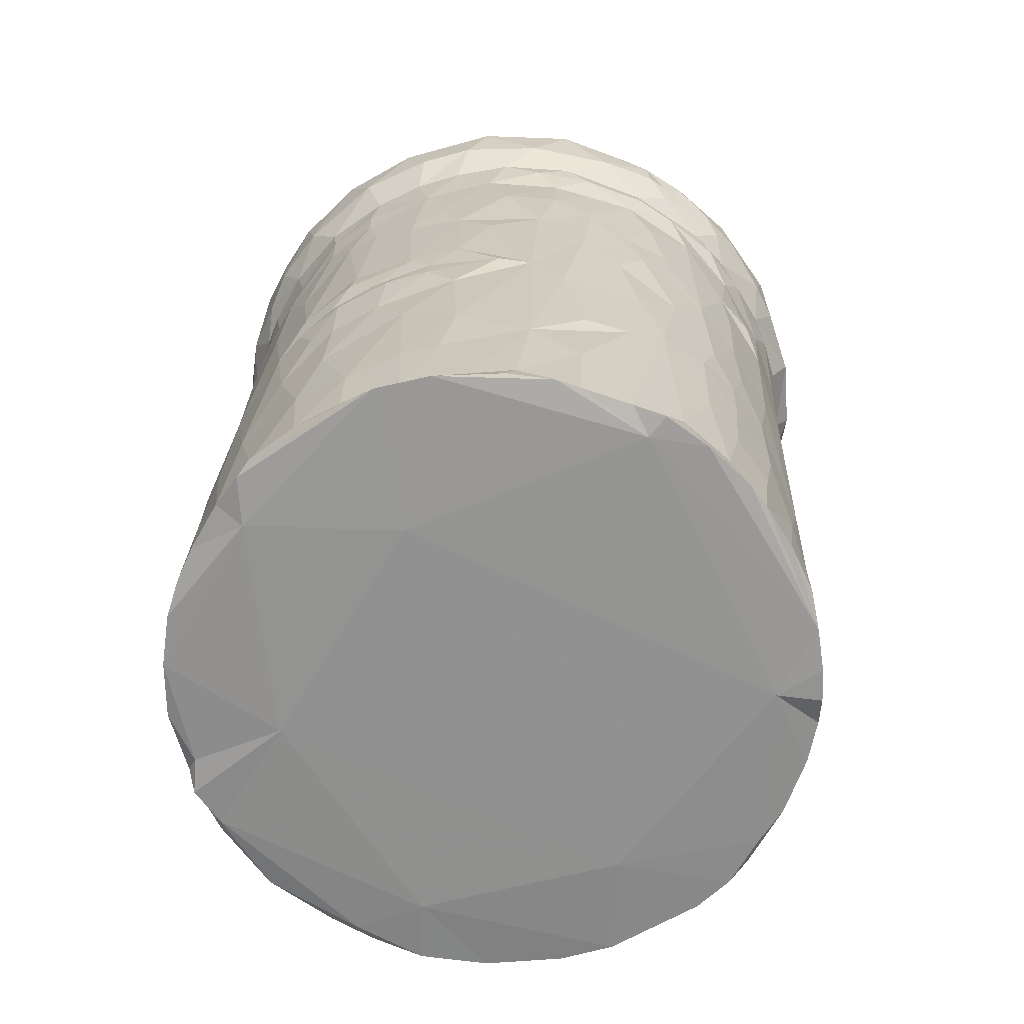
<metadata>
{"format":"obj","ext":"obj","renderer":"f3d","projection":"perspective","resolution":1024,"background":"white","views":[{"elev":-73.5,"azim":167.1,"up":"+Z"}]}
</metadata>
<code>
v -0.01509 0.01539 0.01966
v -0.0167 0.01343 0.01985
v -0.0158 0.01506 0.02259
v -0.0119 0.01678 0.01757
v -0.01117 0.01858 0.01902
v -0.01272 0.01785 0.02022
v -0.01083 0.01208 -0.02626
v -0.01594 0.006628 -0.02528
v -0.01413 0.008935 -0.02569
v -0.01271 0.011 -0.02046
v -0.01493 0.008554 -0.01983
v -0.01347 0.01086 -0.01576
v -0.01595 0.007822 -0.01462
v -0.01498 0.009878 -0.009164
v -0.01344 0.01432 0.007626
v -0.01519 0.01258 0.01424
v -0.01321 0.01556 0.01626
v -0.0163 0.01189 0.01659
v -0.01543 0.01324 0.01799
v -0.0188 0.009894 0.01993
v -0.01625 0.006341 -0.02104
v -0.01052 0.01286 -0.01953
v -0.01088 0.01378 -0.01028
v -0.01321 0.01184 -0.01037
v -0.01197 0.01341 -0.006397
v -0.01431 0.0115 -0.003194
v -0.01614 0.009463 3.8e-05
v -0.01301 0.01467 0.009602
v -0.01453 0.01263 0.006371
v -0.01678 0.009873 0.01159
v -0.01202 0.01591 0.01401
v -0.01925 0.008996 0.02335
v -0.007994 0.01379 -0.02671
v -0.01207 0.011 -0.02599
v -0.01086 0.01328 -0.01478
v -0.009597 0.01505 -0.00763
v -0.0116 0.01434 -0.001714
v -0.01174 0.01496 0.003855
v -0.01124 0.0159 0.007452
v -0.01067 0.01766 0.01604
v -0.01767 0.009483 0.01772
v -0.009627 0.01277 -0.02483
v -0.01781 0.002059 -0.02539
v -0.008617 0.01512 -0.01105
v -0.006751 0.02045 0.01834
v -0.01999 0.005893 0.02014
v -0.01011 0.01962 0.01998
v -0.008127 0.02064 0.02228
v -0.006586 0.01434 -0.02456
v -0.008609 0.01425 -0.01815
v -0.01783 0.005433 -0.001925
v -0.006868 0.01678 -0.004055
v -0.009053 0.01633 0.00015
v -0.0181 0.007179 0.01321
v -0.00854 0.01812 0.01313
v -0.01829 0.000208 -0.02515
v -0.005772 0.0163 -0.01154
v -0.01867 0.00266 -0.001629
v -0.009498 0.01839 0.01726
v -0.007389 0.02043 0.02093
v -0.02034 0.004262 0.02304
v -0.02 0.005398 0.02381
v -0.005269 0.01497 -0.02686
v -0.004651 0.01838 0.001972
v -0.006442 0.01815 0.005563
v -0.003369 0.01514 -0.02659
v -0.01884 -0.00058 -0.01405
v -0.005416 0.01913 0.01041
v -0.01896 0.003631 0.01158
v -0.004917 0.0202 0.01567
v -0.019 0.005676 0.01855
v -0.005474 0.02143 0.01963
v -0.005244 0.02174 0.02141
v -0.01192 0.01856 0.02276
v -0.01858 -0.001406 -0.02445
v -0.003815 0.01885 0.005385
v -0.007274 0.01932 0.01558
v -0.004728 0.02021 0.01702
v -0.02028 -0.000681 0.02166
v -0.002992 0.0182 -0.001251
v -0.01911 -0.001019 -0.005472
v -0.001128 0.01954 0.008123
v -0.01929 0.000254 0.009344
v -0.003999 0.01974 0.01386
v -0.01928 0.000257 0.01299
v -0.01891 0.004234 0.0149
v -0.01944 0.002658 0.01733
v -0.01947 0.002215 0.01925
v -0.001977 0.02191 0.01901
v -0.003453 0.01658 -0.0142
v -0.003649 0.02189 0.02245
v -0.004141 0.01737 -0.006975
v -0.01916 0.000944 0.004704
v -0.000324 0.01544 -0.02665
v -0.01917 -0.001953 0.002867
v -0.01862 -0.003984 -0.02417
v -0.000658 0.01685 -0.01467
v -0.01881 -0.004085 -0.01294
v -0.000858 0.01999 0.01337
v -0.000887 0.02067 0.01591
v 0.001092 0.0156 -0.02669
v -0.01888 -0.003878 0.005881
v -0.0191 -0.001337 0.01566
v -0.01874 -0.004369 -0.02138
v -0.01885 -0.004389 -0.003802
v -0.000617 0.01885 0.00206
v -0.01907 -0.002603 0.01801
v 0.000761 0.02089 0.01741
v -0.01941 -0.000325 0.01946
v -0.01743 0.01227 0.02339
v 0.003301 0.01531 -0.02531
v -0.000354 0.01609 -0.02102
v 0.000756 0.0177 -0.007759
v -0.01884 -0.003604 0.01982
v 0.002624 0.01629 -0.0182
v 0.001429 0.01978 0.01002
v 0.002708 0.02051 0.01599
v 0.003228 0.02174 0.01927
v -0.01886 -0.005921 0.02202
v -0.01815 -0.007492 -0.02381
v -0.01811 -0.007919 -0.01914
v 0.002831 0.01784 -0.005354
v -0.01879 -0.003939 0.01096
v -0.01818 -0.007567 -0.0133
v -0.01764 -0.008478 -0.004103
v 0.00241 0.01903 0.004796
v -0.01733 -0.007845 0.01248
v 0.001454 0.02002 0.01399
v -0.01782 -0.006018 0.01642
v 0.001095 0.0225 0.0224
v 0.003837 0.0153 -0.02658
v -0.01705 -0.01121 -0.02329
v -0.01762 -0.006913 0.02028
v 0.005054 0.02022 0.01732
v -0.01732 -0.007596 0.01886
v 0.006947 0.01554 -0.01568
v 0.004895 0.01759 -0.005147
v -0.01758 -0.007506 0.007007
v 0.004771 0.01929 0.009883
v -0.01764 -0.008325 0.0253
v 0.007419 0.01618 -0.008312
v 0.006083 0.01928 0.0141
v 0.007478 0.01703 -0.001755
v -0.01674 -0.01027 -0.001825
v 0.005907 0.01462 -0.02578
v -0.01628 -0.01293 -0.02324
v -0.01641 -0.01208 -0.01602
v 0.005563 0.01816 0.003273
v 0.007636 0.01466 -0.02051
v -0.01488 -0.01504 -0.02293
v 0.007956 0.02051 0.01947
v -0.01625 -0.009888 0.00791
v -0.01589 -0.009637 0.01751
v -0.01523 -0.01278 -0.005269
v 0.007681 0.01765 0.005539
v 0.006755 0.0214 0.02254
v 0.01033 0.01553 -0.00189
v -0.01565 -0.009985 0.02051
v 0.009677 0.01369 -0.02057
v 0.008311 0.01888 0.01713
v -0.01716 -0.009108 0.0224
v 0.009394 0.01317 -0.02555
v 0.01003 0.01434 -0.01268
v 0.008963 0.01597 -0.003894
v 0.01069 0.01614 0.00657
v -0.01357 -0.01626 -0.01906
v -0.01373 -0.015 -0.008209
v -0.01432 -0.0135 -0.000984
v 0.008798 0.01756 0.009024
v -0.01447 -0.01248 0.02278
v 0.01207 0.0186 0.02232
v 0.009097 0.01584 -0.005691
v 0.01216 0.01387 -0.003802
v 0.01015 0.01736 0.01334
v -0.01388 -0.01232 0.01791
v -0.01515 -0.01177 0.02496
v -0.01487 -0.01145 0.01356
v 0.01091 0.01894 0.01935
v 0.01166 0.01362 -0.00893
v -0.01449 -0.01328 0.000956
v -0.01434 -0.01385 -0.00311
v -0.01383 -0.01195 0.02034
v 0.01244 0.01177 -0.02119
v 0.01088 0.01743 0.01728
v 0.01144 0.0145 -0.005157
v -0.01337 -0.0134 0.0257
v 0.01078 0.01279 -0.02648
v 0.01239 0.01119 -0.02517
v -0.01058 -0.01906 -0.02242
v -0.01299 -0.01336 0.01419
v -0.01181 -0.01604 -0.000992
v 0.01335 0.01541 0.0175
v 0.01462 0.009156 -0.02452
v 0.01362 0.01453 0.0127
v 0.01371 0.01482 0.01483
v -0.01068 -0.01868 -0.01857
v 0.01406 0.01149 -0.009133
v 0.01375 0.01306 -0.001942
v 0.01297 0.01464 0.009097
v -0.01222 -0.01446 0.02314
v 0.01414 0.01092 -0.01458
v 0.01416 0.01217 -0.004926
v -0.01098 -0.01498 0.01447
v -0.01496 -0.01148 0.02605
v 0.01576 0.01522 0.02287
v 0.01572 0.01471 0.02341
v -0.0109 -0.01745 -0.008209
v -0.01128 -0.0164 0.001087
v 0.01349 0.01327 6.7e-05
v -0.01091 -0.0162 0.004063
v -0.01084 -0.01463 0.02088
v 0.01503 0.009391 -0.0192
v 0.01529 0.01031 -0.00766
v -0.01182 -0.01632 -0.0043
v -0.009152 -0.01815 -0.001634
v 0.01451 0.01167 -0.003374
v 0.01448 0.01614 0.01981
v -0.01123 -0.01499 0.02577
v 0.01455 0.01319 0.009683
v -0.009083 -0.01661 0.0104
v -0.01066 -0.01498 0.01833
v -0.00969 -0.01571 0.02637
v -0.007939 -0.01873 -0.003963
v -0.008044 -0.01833 -0.000303
v -0.008279 -0.01954 -0.01298
v 0.01607 0.0101 -0.001597
v -0.00899 -0.0165 0.02343
v 0.01667 0.006991 -0.02535
v 0.01665 0.006526 -0.02407
v 0.01635 0.008303 -0.01233
v -0.008212 -0.01631 0.02516
v 0.01574 0.01196 0.0126
v 0.01583 0.01233 0.01524
v -0.007844 -0.01671 0.01587
v 0.01712 0.00787 -0.004786
v 0.018 0.006845 0.004905
v -0.007841 -0.01623 0.02088
v 0.01718 0.01303 0.0228
v 0.01712 0.005865 -0.02539
v 0.01611 0.009711 -0.004601
v -0.00673 -0.01878 0.001659
v -0.007814 -0.02066 -0.0221
v 0.01771 0.005366 -0.01674
v -0.005346 -0.01961 -0.001401
v 0.01672 0.009591 0.00575
v 0.0161 0.01235 0.01797
v -0.004748 -0.01756 0.01797
v -0.005287 -0.02039 -0.009885
v 0.01772 0.01166 0.02015
v 0.018 0.003839 -0.02477
v -0.004194 -0.01834 0.01153
v -0.006016 -0.021 -0.01772
v -0.005917 -0.01825 0.008364
v -0.005367 -0.01716 0.0213
v -0.01994 -0.002479 0.02501
v 0.0186 0.009331 0.02404
v -0.002559 -0.01998 0.000385
v -0.003476 -0.02213 -0.02185
v -0.002726 -0.02034 -0.004538
v 0.01751 0.008825 0.01481
v 0.01808 0.00855 0.01862
v 0.01781 0.00805 0.01081
v 0.01911 0.000474 -0.01865
v 0.01867 0.003787 -0.006662
v -0.001773 -0.01786 0.02147
v 0.01828 0.01132 0.02325
v 0.0193 0.008098 0.02078
v -0.004646 -0.018 0.02354
v -0.001088 -0.0218 -0.01576
v 0.01946 0.008094 0.0238
v 0.01869 0.002665 -0.01597
v 0.01855 0.005365 0.01532
v 0.01897 0.005467 0.01751
v 0.0189 0.000824 -0.02435
v 0.01931 0.000225 -0.01243
v -0.001246 -0.01855 0.0137
v 0.000238 -0.01854 0.02367
v 0.000754 -0.02072 -0.006099
v -0.00066 -0.02031 -0.000948
v 0.01909 0.002703 0.005131
v 0.01968 0.005634 0.02033
v 0.001939 -0.01867 0.01184
v 0.00015 -0.01808 0.02018
v 0.003709 -0.02215 -0.02153
v 0.01897 0.004205 0.01306
v 0.00069 -0.01799 0.01792
v 0.02014 0.005422 0.02362
v 0.001296 -0.02186 -0.01662
v 0.002271 -0.01822 0.02607
v -0.00138 -0.01813 0.02664
v -0.00583 -0.01735 0.02686
v 0.000506 -0.0225 -0.02191
v 0.003919 -0.02168 -0.01773
v 0.003325 -0.02069 -0.007723
v 0.01929 -0.000706 0.004551
v 0.01933 -0.002802 -0.0148
v 0.0193 -0.001502 -0.00761
v 0.004641 -0.01813 0.01341
v 0.01941 0.001611 0.01803
v 0.002937 -0.01767 0.02145
v 0.004747 -0.0214 -0.02201
v 0.006736 -0.01946 -0.003585
v 0.002807 -0.0194 0.004983
v 0.01906 0.001379 0.0157
v 0.01932 0.003216 0.01927
v 0.02034 0.002262 0.02135
v 0.006036 -0.0206 -0.01277
v 0.00609 -0.01808 0.009224
v 0.02016 0.001951 0.02486
v 0.003295 -0.01821 0.02452
v 0.01921 -0.006628 -0.02383
v 0.0194 -0.001201 -0.003288
v 0.01903 -0.002662 0.008232
v 0.01927 -0.000624 0.01208
v 0.01893 -0.001129 0.01644
v 0.004602 -0.01741 0.01807
v 0.003653 -0.0177 0.02673
v 0.01913 -0.002843 0.004277
v 0.007549 -0.01804 0.005585
v 0.01908 -0.001989 0.01935
v 0.006498 -0.01677 0.02149
v 0.01842 -0.009899 -0.02324
v 0.006328 -0.02149 -0.02141
v 0.008185 -0.01699 0.01214
v 0.0043 -0.01777 0.02016
v 0.005595 -0.01772 0.02346
v 0.009718 -0.01977 -0.01907
v 0.009981 -0.01875 -0.01131
v 0.01841 -0.005836 0.004775
v 0.007949 -0.01652 0.01994
v 0.01895 -0.006798 -0.01696
v 0.01899 -0.005225 -0.006945
v 0.01845 -0.004035 0.01607
v 0.01939 -0.00159 0.02033
v 0.02013 -0.001214 0.0233
v 0.01661 -0.01325 -0.02249
v 0.01753 -0.007984 0.007491
v 0.01022 -0.01649 0.006578
v 0.008416 -0.01614 0.01784
v 0.006421 -0.01732 0.02587
v 0.016 -0.01445 -0.02304
v 0.01527 -0.01531 -0.02235
v 0.014 -0.01678 -0.02219
v 0.01292 -0.01736 -0.01801
v 0.01759 -0.011 -0.01625
v 0.0175 -0.01039 -0.009731
v 0.01239 -0.01722 -0.01262
v 0.01745 -0.008956 0.002236
v 0.01214 -0.01615 -0.001207
v 0.01317 -0.01413 0.008496
v 0.01762 -0.006395 0.0167
v 0.01003 -0.01515 0.0215
v 0.01975 -0.00268 0.02165
v 0.01597 -0.01408 -0.01937
v 0.01562 -0.01361 -0.01045
v 0.01413 -0.01485 -0.006108
v 0.01505 -0.01324 -0.000736
v 0.01467 -0.01304 0.003533
v 0.01276 -0.01494 0.003577
v 0.01583 -0.01094 0.008396
v 0.01101 -0.01527 0.01319
v 0.01635 -0.008946 0.01741
v 0.01217 -0.01388 0.01958
v 0.01803 -0.005623 0.02044
v 0.008451 -0.01663 0.02338
v 0.01943 -0.004374 0.02497
v 0.01619 -0.01111 0.002764
v 0.01525 -0.01124 0.01322
v 0.01662 -0.009365 0.01224
v 0.0137 -0.01234 0.01744
v 0.01164 -0.01423 0.01723
v 0.01834 -0.005129 0.01891
v 0.01708 -0.007719 0.02052
v 0.01317 -0.01283 0.02124
v 0.01155 -0.01499 0.02372
v 0.01579 -0.01022 0.01948
v 0.01555 -0.01021 0.0207
v 0.01873 -0.006314 0.02245
v 0.01738 -0.006951 0.02579
v 0.008962 -0.01598 0.02676
v 0.01589 -0.01064 0.02276
v 0.01353 -0.01338 0.02338
v 0.01866 -0.006332 0.02483
v 0.01628 -0.01008 0.0262
v 0.01188 -0.01455 0.02582
v -0.01561 -4.6e-05 -0.02523
v 0.01048 -0.01968 -0.02198
v -0.01725 -0.009716 -0.02371
v 0.01177 -0.009056 -0.024
v 0.01634 -0.01237 -0.02311
v 0.01933 -0.001363 -0.02425
v 0.01948 -0.003536 -0.0242
v 0.007804 0.01427 -0.02672
v -0.00459 0.01359 -0.02683
v 0.01627 0.003123 -0.02532
v 0.01414 -0.01607 -0.02274
v -0.009465 -0.01317 -0.02356
v 0.001238 -0.01889 -0.02268
v 0.007284 0.005116 -0.02595
v -0.01827 0.001756 -0.01835
v -0.01686 0.004481 -0.02558
v -0.01774 0.004086 -0.01354
f 2 1 3
f 1 6 3
f 6 74 3
f 5 1 4
f 19 4 1
f 2 19 1
f 47 6 5
f 6 1 5
f 20 2 110
f 2 3 110
f 3 74 110
f 8 9 11
f 9 34 11
f 34 10 11
f 11 10 12
f 13 12 24
f 14 13 24
f 29 15 28
f 28 15 39
f 16 17 18
f 17 19 18
f 74 6 47
f 110 32 20
f 7 33 42
f 34 7 42
f 34 42 10
f 8 11 21
f 22 10 42
f 21 11 13
f 10 22 12
f 11 12 13
f 50 35 22
f 22 35 12
f 12 35 24
f 35 44 23
f 24 35 23
f 23 36 25
f 24 23 25
f 14 24 26
f 24 25 26
f 13 14 27
f 14 26 27
f 25 36 37
f 25 37 26
f 26 37 29
f 26 29 27
f 37 38 29
f 38 39 29
f 27 29 30
f 15 29 39
f 31 28 39
f 28 31 29
f 29 31 16
f 29 16 30
f 16 31 17
f 31 40 17
f 4 17 40
f 17 4 19
f 41 18 19
f 19 2 20
f 5 4 59
f 46 20 32
f 48 74 47
f 44 36 23
f 36 53 37
f 38 37 53
f 38 53 39
f 39 55 31
f 16 18 54
f 41 54 18
f 40 59 4
f 41 19 20
f 45 5 59
f 72 47 45
f 47 5 45
f 60 48 47
f 33 49 42
f 49 50 42
f 42 50 22
f 402 400 21
f 44 35 50
f 53 36 52
f 53 55 39
f 30 16 54
f 31 77 40
f 40 77 59
f 41 20 71
f 71 20 46
f 72 60 47
f 63 33 394
f 49 57 50
f 44 50 57
f 44 57 36
f 57 52 36
f 65 55 53
f 31 55 77
f 59 78 45
f 60 73 48
f 32 110 255
f 48 91 74
f 63 49 33
f 43 400 56
f 49 66 57
f 402 51 58
f 57 92 52
f 52 64 53
f 51 54 58
f 65 53 64
f 58 54 69
f 68 55 65
f 71 86 54
f 54 41 71
f 77 78 59
f 72 73 60
f 46 32 61
f 61 32 62
f 48 73 91
f 32 255 62
f 63 66 49
f 57 66 90
f 402 58 67
f 68 84 55
f 84 77 55
f 400 402 67
f 76 65 64
f 86 69 54
f 77 70 78
f 78 89 45
f 72 45 89
f 72 89 73
f 75 56 400
f 92 80 52
f 52 80 64
f 58 69 93
f 68 65 76
f 86 71 87
f 70 77 84
f 71 88 87
f 89 130 73
f 73 130 91
f 130 74 91
f 112 90 66
f 75 400 67
f 67 58 81
f 81 58 93
f 76 64 82
f 93 69 83
f 70 84 100
f 70 100 78
f 79 46 61
f 61 62 255
f 74 130 110
f 75 67 104
f 67 81 98
f 92 57 90
f 68 76 82
f 68 82 84
f 86 85 69
f 71 46 88
f 94 66 394
f 96 75 104
f 94 112 66
f 113 80 92
f 81 93 95
f 82 64 106
f 69 85 83
f 82 99 84
f 100 108 78
f 78 108 89
f 255 79 61
f 67 98 104
f 90 113 92
f 80 106 64
f 103 85 86
f 87 88 109
f 115 90 112
f 97 90 115
f 90 97 113
f 105 81 95
f 113 106 80
f 128 84 99
f 103 86 87
f 100 84 128
f 88 46 79
f 95 93 102
f 106 126 82
f 83 102 93
f 82 116 99
f 88 79 109
f 94 101 111
f 122 106 113
f 123 83 85
f 103 87 107
f 107 87 109
f 96 104 120
f 104 98 124
f 81 105 98
f 123 85 103
f 100 128 117
f 89 108 118
f 112 94 111
f 121 120 104
f 124 98 105
f 122 126 106
f 116 128 99
f 117 108 100
f 118 130 89
f 101 393 131
f 131 111 101
f 111 115 112
f 97 115 113
f 123 102 83
f 116 82 126
f 109 79 114
f 122 113 115
f 255 119 79
f 110 130 255
f 145 115 111
f 121 104 124
f 114 107 109
f 117 134 108
f 255 130 156
f 115 136 122
f 105 95 102
f 116 126 139
f 128 142 117
f 134 118 108
f 118 156 130
f 105 102 125
f 128 116 139
f 142 128 139
f 123 103 129
f 107 129 103
f 120 132 388
f 131 145 111
f 122 136 141
f 105 125 124
f 148 126 122
f 114 79 119
f 120 121 132
f 141 137 122
f 125 102 138
f 102 123 138
f 129 127 123
f 107 135 129
f 133 107 114
f 107 133 135
f 156 118 151
f 145 149 115
f 115 149 136
f 143 122 137
f 134 151 118
f 131 393 145
f 132 121 147
f 121 124 147
f 138 144 125
f 119 133 114
f 132 147 146
f 145 162 149
f 148 122 143
f 148 155 126
f 126 155 139
f 142 134 117
f 255 140 119
f 124 125 147
f 134 142 160
f 172 137 141
f 137 164 143
f 143 155 148
f 138 123 127
f 119 140 161
f 162 145 393
f 149 159 136
f 137 172 164
f 139 155 169
f 127 129 153
f 151 134 160
f 162 159 149
f 147 150 146
f 147 125 154
f 144 138 152
f 142 139 169
f 178 156 151
f 136 159 163
f 136 163 141
f 125 144 154
f 169 174 142
f 129 135 153
f 164 157 143
f 143 157 155
f 165 169 155
f 138 127 152
f 177 152 127
f 174 160 142
f 133 119 161
f 393 187 162
f 144 152 180
f 155 157 165
f 177 127 153
f 133 161 158
f 162 183 159
f 154 167 147
f 172 185 164
f 184 151 160
f 178 171 156
f 159 183 163
f 179 141 163
f 158 135 133
f 178 151 184
f 188 162 187
f 150 147 166
f 147 167 166
f 144 168 181
f 180 168 144
f 152 177 180
f 153 175 177
f 140 255 204
f 141 179 172
f 154 144 181
f 185 173 164
f 157 164 173
f 169 165 174
f 135 158 153
f 158 161 182
f 161 176 170
f 140 176 161
f 204 176 140
f 162 188 183
f 160 174 184
f 182 161 170
f 172 179 185
f 165 157 209
f 158 182 153
f 201 163 183
f 179 163 201
f 177 175 190
f 174 192 184
f 157 173 198
f 153 182 175
f 192 178 184
f 179 201 197
f 179 197 185
f 173 216 198
f 177 190 180
f 174 165 199
f 178 217 171
f 204 186 176
f 156 171 206
f 214 181 191
f 202 185 197
f 181 168 191
f 185 202 173
f 157 198 209
f 165 209 199
f 174 199 194
f 174 194 195
f 174 195 192
f 192 217 178
f 189 150 166
f 154 214 167
f 154 181 214
f 173 202 216
f 180 191 168
f 180 190 210
f 204 255 291
f 193 188 187
f 228 193 187
f 188 193 183
f 180 208 191
f 166 167 207
f 167 214 207
f 180 210 208
f 210 190 203
f 199 219 194
f 182 211 175
f 166 207 196
f 192 246 217
f 170 176 200
f 176 186 200
f 206 171 205
f 166 196 189
f 213 202 197
f 198 216 226
f 199 209 219
f 190 175 203
f 175 221 203
f 175 211 221
f 182 170 211
f 171 217 205
f 255 156 309
f 212 183 193
f 198 226 209
f 195 194 233
f 170 200 211
f 212 193 229
f 212 201 183
f 197 230 213
f 240 202 213
f 240 216 202
f 195 233 192
f 217 246 249
f 156 206 309
f 196 242 189
f 225 196 207
f 197 201 230
f 207 214 223
f 214 191 215
f 215 191 224
f 208 224 191
f 209 226 219
f 194 232 233
f 200 186 218
f 201 212 230
f 192 233 246
f 218 186 204
f 228 229 193
f 213 230 235
f 210 203 220
f 194 219 232
f 200 227 211
f 217 249 205
f 222 218 204
f 204 291 222
f 243 230 212
f 214 215 223
f 216 240 235
f 219 226 245
f 200 218 227
f 205 249 238
f 243 212 229
f 207 223 225
f 213 235 240
f 203 234 220
f 203 221 234
f 211 237 221
f 205 238 206
f 229 228 239
f 196 225 242
f 216 235 226
f 224 208 241
f 241 208 210
f 219 245 232
f 221 237 234
f 218 231 227
f 231 218 222
f 262 232 245
f 250 229 239
f 210 220 241
f 220 234 253
f 211 227 237
f 238 249 266
f 225 252 242
f 229 250 243
f 226 235 236
f 245 236 262
f 232 262 233
f 231 291 227
f 238 266 206
f 230 243 235
f 223 215 244
f 220 253 241
f 236 245 226
f 233 262 260
f 246 233 260
f 234 237 247
f 256 206 266
f 242 252 258
f 225 223 248
f 224 244 215
f 246 260 261
f 249 246 261
f 231 222 291
f 395 250 239
f 235 264 236
f 225 248 252
f 223 259 248
f 235 243 264
f 223 244 259
f 224 241 257
f 253 234 251
f 247 237 254
f 267 249 261
f 250 271 243
f 243 271 264
f 244 224 257
f 268 237 227
f 268 227 291
f 249 267 266
f 252 248 258
f 260 273 261
f 237 268 254
f 250 274 263
f 250 263 271
f 257 241 253
f 234 247 251
f 262 285 260
f 260 285 272
f 266 270 256
f 206 256 309
f 236 264 280
f 262 236 285
f 273 260 272
f 274 391 263
f 258 248 259
f 271 275 264
f 244 257 259
f 247 254 265
f 266 267 270
f 258 259 269
f 281 267 261
f 261 305 281
f 253 251 257
f 285 236 280
f 247 276 251
f 254 268 265
f 267 287 270
f 279 259 257
f 257 251 276
f 273 305 261
f 292 258 269
f 392 263 391
f 275 271 263
f 247 286 276
f 247 283 286
f 268 291 277
f 287 309 270
f 309 256 270
f 288 292 269
f 278 269 259
f 264 297 312
f 264 312 280
f 392 296 263
f 263 296 275
f 264 275 297
f 303 279 257
f 295 280 312
f 257 276 303
f 285 280 295
f 272 285 304
f 304 273 272
f 283 247 265
f 268 277 265
f 267 306 287
f 291 290 277
f 384 255 309
f 288 269 278
f 278 259 279
f 304 299 273
f 273 299 305
f 281 306 267
f 288 284 292
f 294 288 278
f 278 279 303
f 282 303 276
f 285 295 314
f 283 265 300
f 305 306 281
f 313 314 295
f 286 282 276
f 304 285 314
f 306 309 287
f 277 290 289
f 288 293 284
f 293 288 307
f 307 288 294
f 275 296 297
f 312 297 332
f 294 278 303
f 290 317 289
f 291 384 380
f 290 291 317
f 292 284 301
f 296 392 331
f 294 303 302
f 286 298 282
f 315 304 314
f 265 277 300
f 334 306 305
f 291 255 384
f 332 296 331
f 296 332 297
f 313 295 318
f 304 315 299
f 300 325 283
f 299 320 305
f 320 334 305
f 291 380 317
f 293 323 284
f 392 311 331
f 332 295 312
f 332 318 295
f 308 303 282
f 308 282 298
f 286 316 298
f 320 299 315
f 277 289 310
f 302 303 319
f 319 303 308
f 325 316 286
f 277 326 300
f 326 277 310
f 309 306 335
f 307 323 293
f 302 307 294
f 332 329 318
f 318 329 313
f 314 333 315
f 300 321 325
f 284 323 301
f 322 331 311
f 313 333 314
f 324 298 339
f 298 316 339
f 333 372 315
f 315 372 320
f 353 306 334
f 353 335 306
f 387 301 323
f 307 327 323
f 307 302 328
f 346 332 331
f 346 329 332
f 308 298 324
f 329 333 313
f 339 316 330
f 316 325 330
f 372 364 320
f 364 334 320
f 326 310 340
f 310 289 340
f 309 335 366
f 289 317 340
f 390 336 322
f 323 327 387
f 322 345 331
f 328 327 307
f 345 346 331
f 346 348 329
f 348 337 329
f 319 308 338
f 329 337 333
f 351 333 337
f 372 333 351
f 325 321 330
f 300 326 321
f 366 335 353
f 380 340 317
f 384 309 379
f 354 322 336
f 322 354 345
f 327 328 347
f 302 338 328
f 302 319 338
f 308 324 338
f 352 330 321
f 372 373 364
f 321 326 365
f 353 334 364
f 378 366 353
f 390 341 336
f 341 342 336
f 396 342 341
f 342 396 343
f 396 387 343
f 387 344 343
f 342 354 336
f 327 344 387
f 354 343 344
f 327 347 344
f 354 355 345
f 345 355 346
f 346 355 348
f 338 349 328
f 338 324 361
f 351 337 369
f 324 339 361
f 369 362 351
f 372 351 362
f 352 321 365
f 365 326 340
f 342 343 354
f 344 355 354
f 344 347 355
f 347 356 355
f 347 349 356
f 349 347 328
f 356 357 355
f 355 357 348
f 357 367 348
f 357 359 358
f 349 359 357
f 359 349 338
f 338 350 359
f 348 360 337
f 367 360 348
f 360 369 337
f 338 361 350
f 368 362 369
f 371 361 339
f 371 339 363
f 362 376 372
f 330 363 339
f 330 352 363
f 378 353 364
f 366 378 383
f 365 340 380
f 379 309 366
f 356 349 357
f 357 358 367
f 359 350 358
f 367 358 360
f 358 350 360
f 360 350 368
f 360 368 369
f 350 370 368
f 361 370 350
f 361 371 370
f 362 368 370
f 371 363 370
f 362 370 376
f 376 373 372
f 376 377 373
f 363 352 374
f 373 378 364
f 365 375 352
f 375 365 380
f 383 379 366
f 363 376 370
f 374 377 376
f 363 374 376
f 381 373 377
f 378 373 381
f 374 352 375
f 383 384 379
f 374 382 377
f 377 382 381
f 375 382 374
f 378 384 383
f 381 384 378
f 385 375 380
f 385 380 384
f 382 384 381
f 375 385 382
f 382 385 384
f 286 283 325
f 120 386 96
f 395 392 274
f 389 341 390
f 274 392 391
f 187 395 239
f 146 388 132
f 9 401 34
f 43 386 401
f 386 75 96
f 394 393 101
f 56 75 386
f 34 401 7
f 394 101 94
f 242 258 189
f 228 187 239
f 292 301 398
f 120 388 386
f 387 396 301
f 258 398 189
f 397 386 388
f 397 389 399
f 397 398 389
f 392 395 311
f 322 311 390
f 341 389 396
f 396 398 301
f 390 311 389
f 189 397 150
f 389 398 396
f 274 250 395
f 386 394 401
f 397 388 146
f 150 397 146
f 393 399 187
f 258 292 398
f 386 399 394
f 395 389 311
f 399 389 395
f 397 189 398
f 394 399 393
f 386 43 56
f 8 401 9
f 399 395 187
f 401 394 33
f 33 7 401
f 399 386 397
f 63 394 66
f 13 27 51
f 51 402 13
f 21 400 401
f 30 54 51
f 21 13 402
f 401 8 21
f 51 27 30
f 401 400 43

</code>
